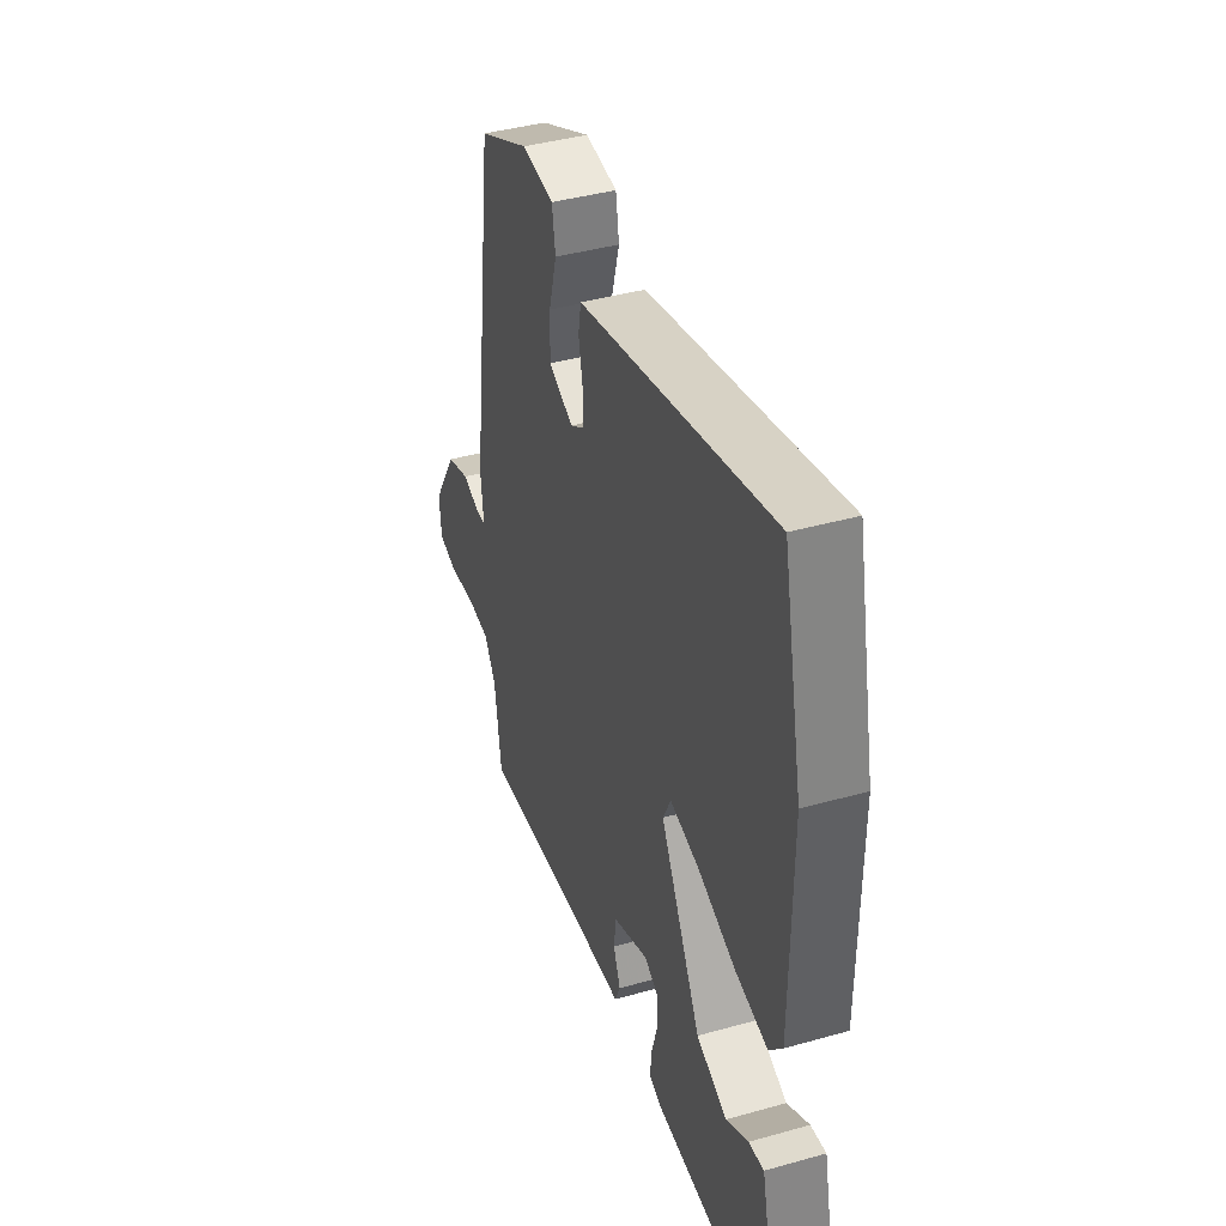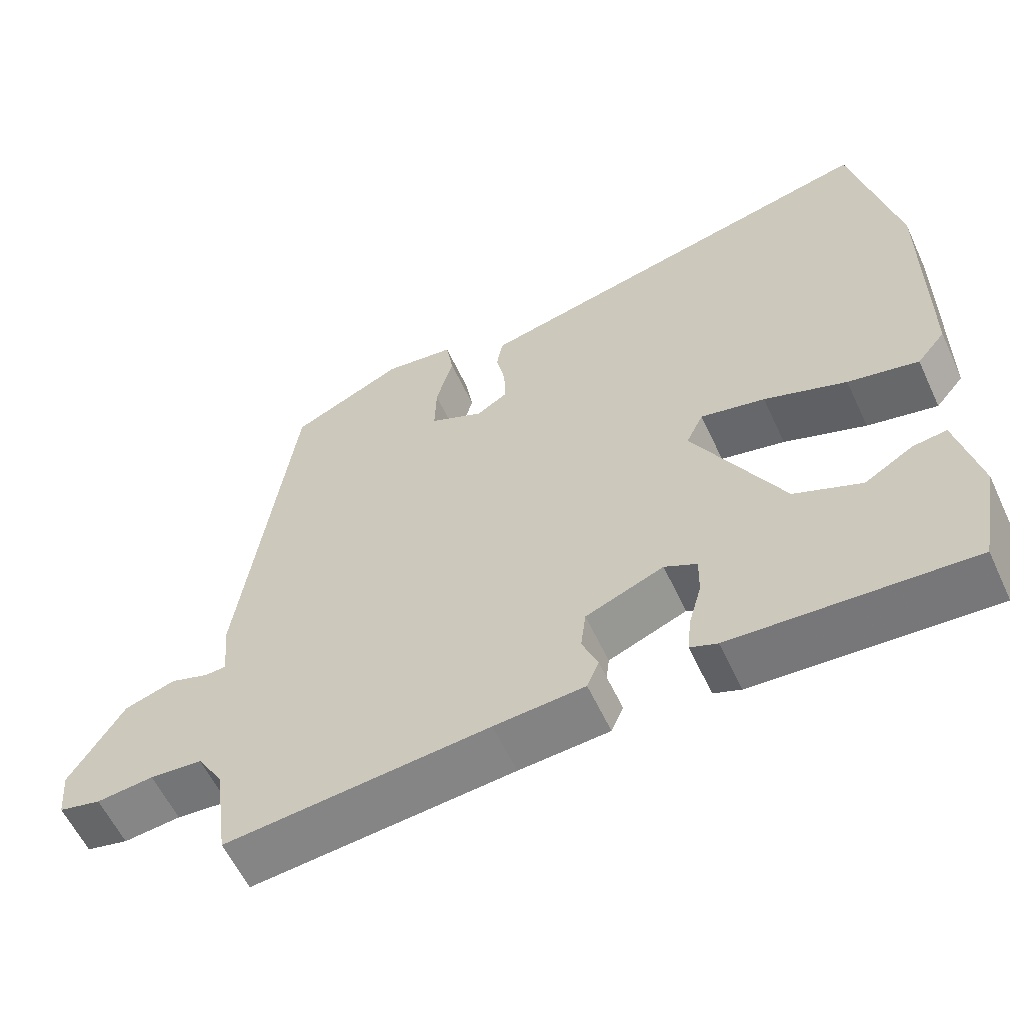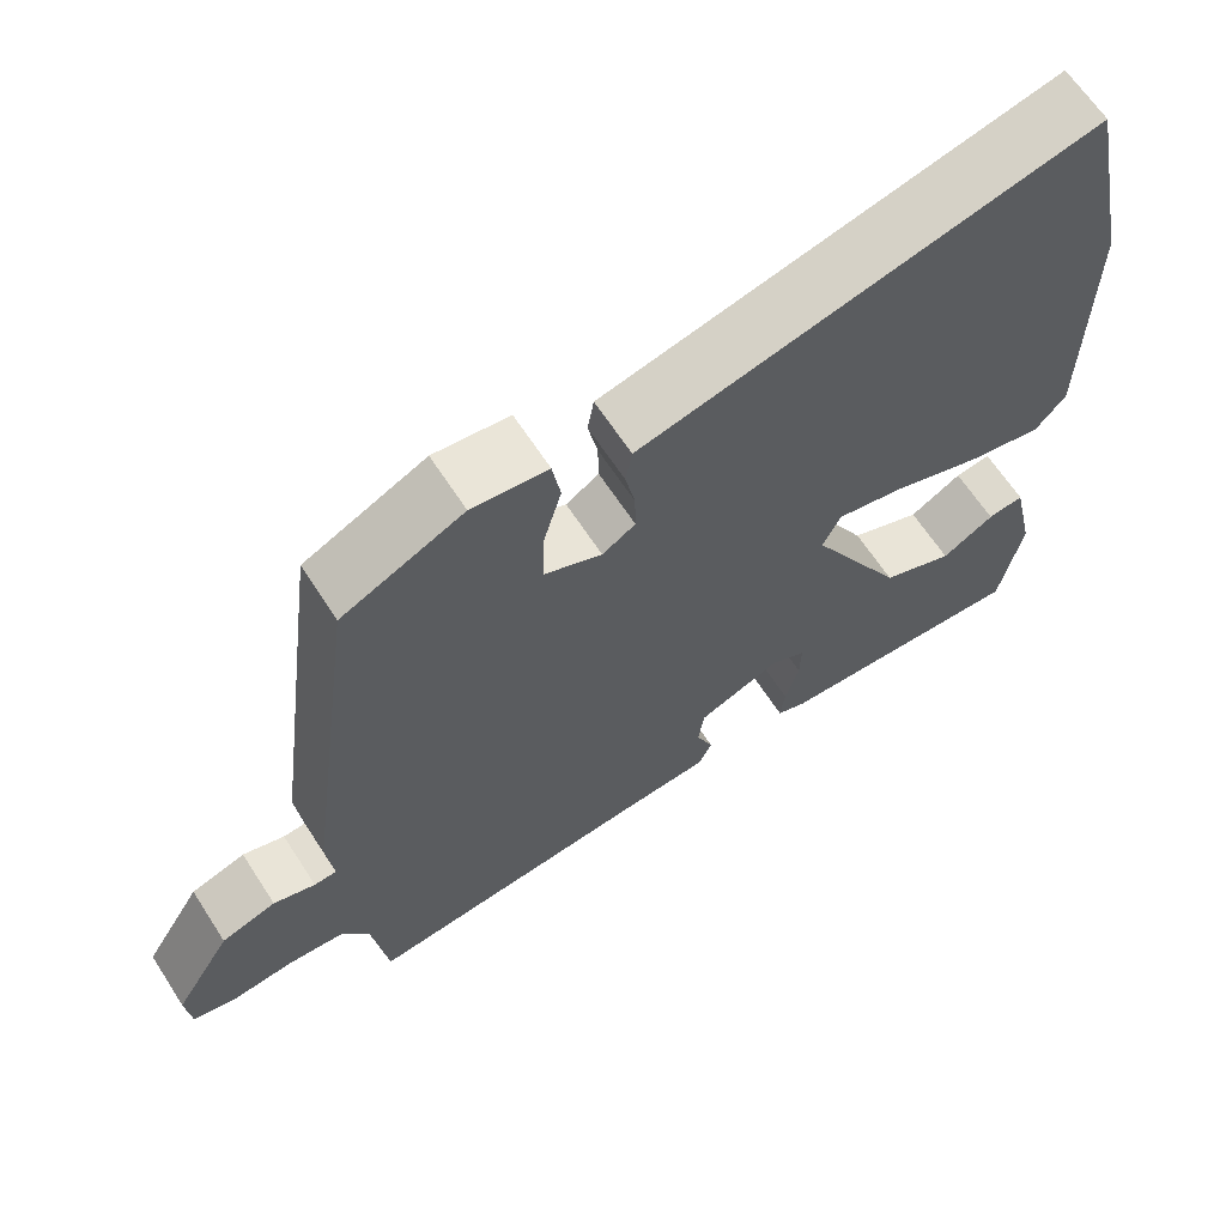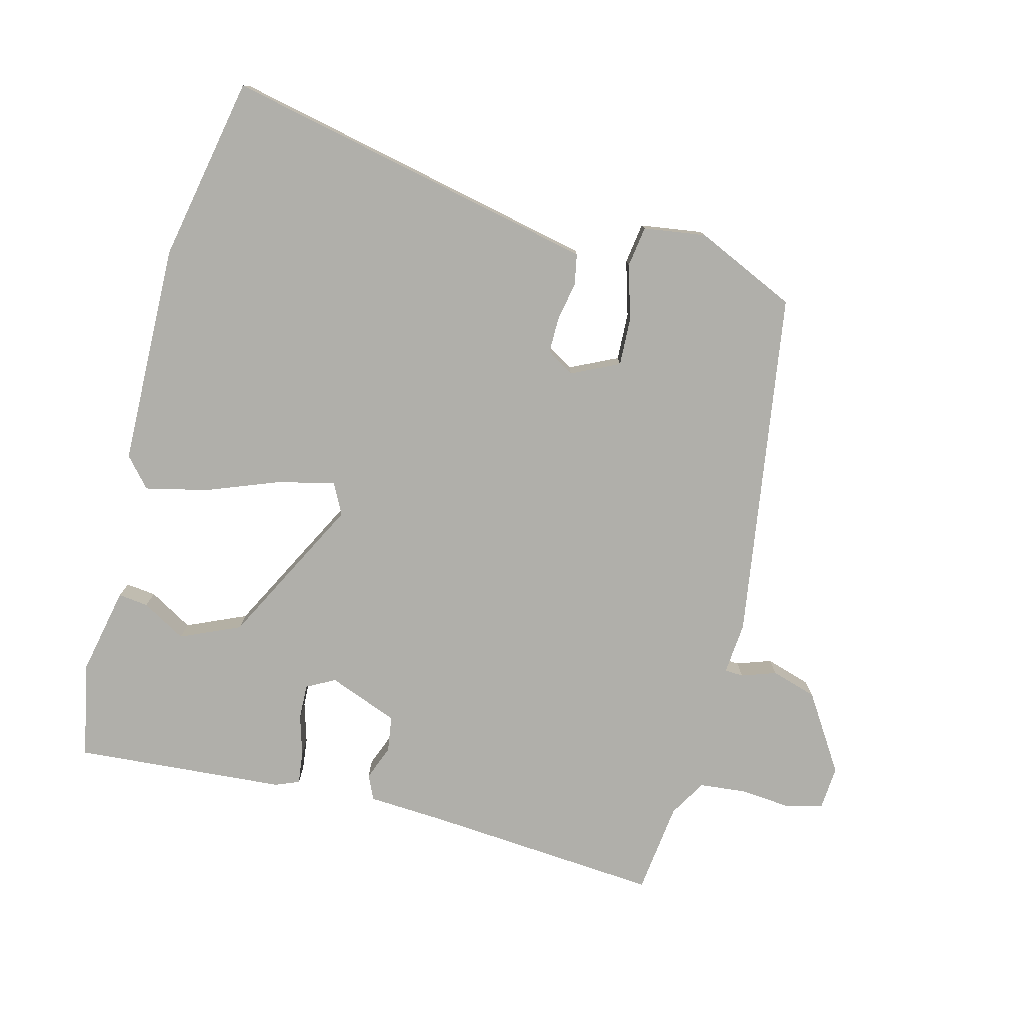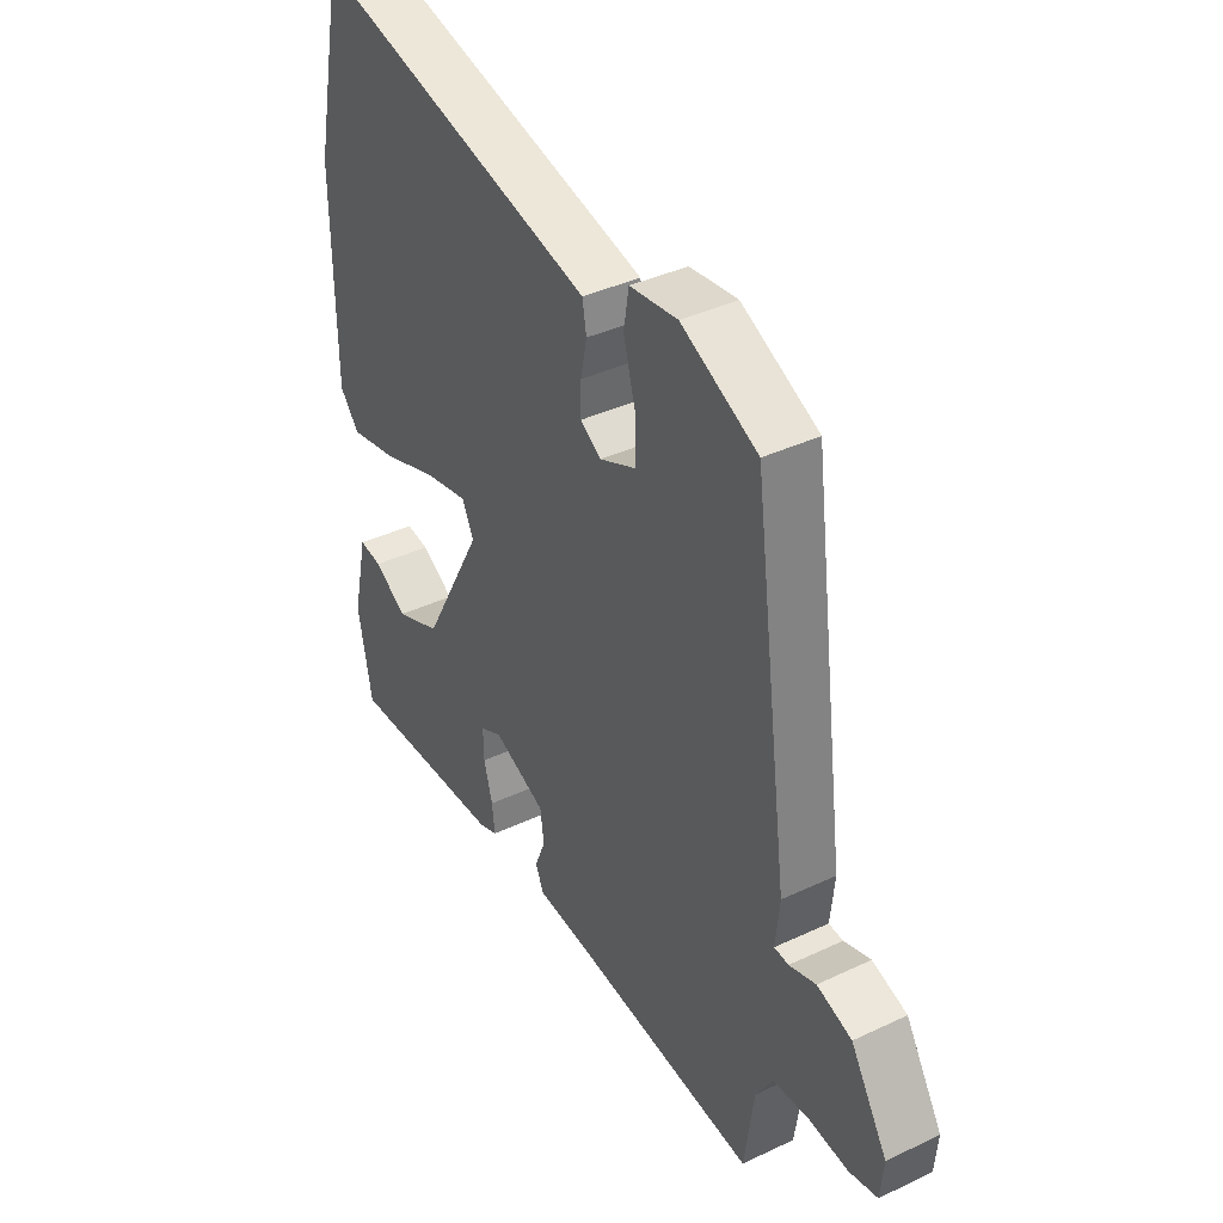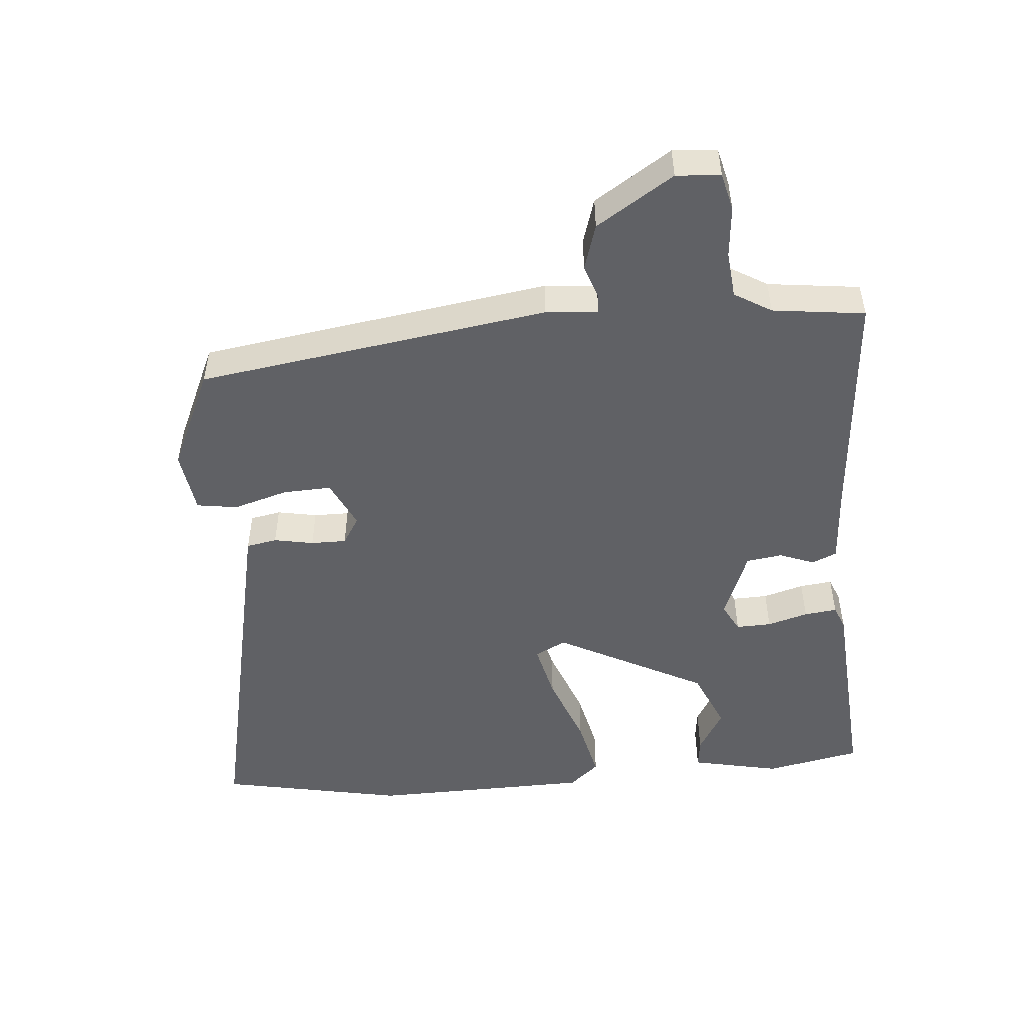
<metadata>
{"format":"obj","ext":"obj","renderer":"f3d","projection":"perspective","resolution":1024,"background":"white","views":[{"elev":40.9,"azim":-108.9,"up":"+Z"},{"elev":-59.1,"azim":-155.1,"up":"+Z"},{"elev":64.8,"azim":147.0,"up":"+Z"},{"elev":-78.0,"azim":-13.6,"up":"+Y"},{"elev":38.9,"azim":59.4,"up":"+Z"},{"elev":-49.9,"azim":95.7,"up":"+Y"}]}
</metadata>
<code>
v 0.441 0.07 -0.523
v 0.091 0.07 -0.49
v -0.029 0.07 -0.481
v -0.045 0.07 -0.444
v -0.024 0.07 -0.392
v -0.031 0.07 -0.338
v -0.135 0.07 -0.296
v -0.178 0.07 -0.318
v -0.177 0.07 -0.371
v -0.16 0.07 -0.432
v -0.155 0.07 -0.481
v -0.191 0.07 -0.495
v -0.508 0.07 -0.514
v -0.535 0.07 -0.371
v -0.505 0.07 -0.238
v -0.46 0.07 -0.244
v -0.395 0.07 -0.283
v -0.305 0.07 -0.245
v -0.185 0.07 -0.023
v -0.208 0.07 0.024
v -0.294 0.07 0.005
v -0.404 0.07 -0.035
v -0.498 0.07 -0.055
v -0.536 0.07 -0.01
v -0.538 0.07 0.322
v -0.479 0.07 0.599
v 0.022 0.07 0.483
v 0.082 0.07 0.469
v 0.09 0.07 0.423
v 0.078 0.07 0.364
v 0.077 0.07 0.311
v 0.118 0.07 0.285
v 0.19 0.07 0.318
v 0.188 0.07 0.39
v 0.165 0.07 0.472
v 0.175 0.07 0.533
v 0.269 0.07 0.545
v 0.419 0.07 0.474
v 0.49 0.07 -0.052
v 0.482 0.07 -0.13
v 0.51 0.07 -0.132
v 0.562 0.07 -0.115
v 0.63 0.07 -0.137
v 0.702 0.07 -0.253
v 0.696 0.07 -0.319
v 0.64 0.07 -0.332
v 0.564 0.07 -0.324
v 0.494 0.07 -0.33
v 0.46 0.07 -0.385
v 0.441 0 -0.523
v 0.091 0 -0.49
v -0.029 0 -0.481
v -0.045 0 -0.444
v -0.024 0 -0.392
v -0.031 0 -0.338
v -0.135 0 -0.296
v -0.178 0 -0.318
v -0.177 0 -0.371
v -0.16 0 -0.432
v -0.155 0 -0.481
v -0.191 0 -0.495
v -0.508 0 -0.514
v -0.535 0 -0.371
v -0.505 0 -0.238
v -0.46 0 -0.244
v -0.395 0 -0.283
v -0.305 0 -0.245
v -0.185 0 -0.023
v -0.208 0 0.024
v -0.294 0 0.005
v -0.404 0 -0.035
v -0.498 0 -0.055
v -0.536 0 -0.01
v -0.538 0 0.322
v -0.479 0 0.599
v 0.022 0 0.483
v 0.082 0 0.469
v 0.09 0 0.423
v 0.078 0 0.364
v 0.077 0 0.311
v 0.118 0 0.285
v 0.19 0 0.318
v 0.188 0 0.39
v 0.165 0 0.472
v 0.175 0 0.533
v 0.269 0 0.545
v 0.419 0 0.474
v 0.49 0 -0.052
v 0.482 0 -0.13
v 0.51 0 -0.132
v 0.562 0 -0.115
v 0.63 0 -0.137
v 0.702 0 -0.253
v 0.696 0 -0.319
v 0.64 0 -0.332
v 0.564 0 -0.324
v 0.494 0 -0.33
v 0.46 0 -0.385
f 44 45 46 47
f 44 47 48
f 41 42 43 44
f 40 41 44 48
f 37 38 39 40
f 37 40 48 49
f 34 35 36 37
f 33 34 37 49
f 27 28 29 30
f 27 30 31
f 26 27 31
f 25 26 31 32
f 21 22 23 24
f 20 21 24 25
f 14 15 16 17
f 14 17 18
f 13 14 18
f 12 13 18
f 9 10 11 12
f 8 9 12 18
f 7 8 18 19
f 2 3 4 5
f 2 5 6
f 1 2 6
f 32 33 49 1
f 20 25 32 1
f 1 6 7 19
f 1 19 20
f 96 95 94 93
f 97 96 93
f 93 92 91 90
f 97 93 90 89
f 89 88 87 86
f 98 97 89 86
f 86 85 84 83
f 98 86 83 82
f 79 78 77 76
f 80 79 76
f 80 76 75
f 81 80 75 74
f 73 72 71 70
f 74 73 70 69
f 66 65 64 63
f 67 66 63
f 67 63 62
f 67 62 61
f 61 60 59 58
f 67 61 58 57
f 68 67 57 56
f 54 53 52 51
f 55 54 51
f 55 51 50
f 50 98 82 81
f 50 81 74 69
f 68 56 55 50
f 69 68 50
f 1 50 51 2
f 2 51 52 3
f 3 52 53 4
f 4 53 54 5
f 5 54 55 6
f 6 55 56 7
f 7 56 57 8
f 8 57 58 9
f 9 58 59 10
f 10 59 60 11
f 11 60 61 12
f 12 61 62 13
f 13 62 63 14
f 14 63 64 15
f 15 64 65 16
f 16 65 66 17
f 17 66 67 18
f 18 67 68 19
f 19 68 69 20
f 20 69 70 21
f 21 70 71 22
f 22 71 72 23
f 23 72 73 24
f 24 73 74 25
f 25 74 75 26
f 26 75 76 27
f 27 76 77 28
f 28 77 78 29
f 29 78 79 30
f 30 79 80 31
f 31 80 81 32
f 32 81 82 33
f 33 82 83 34
f 34 83 84 35
f 35 84 85 36
f 36 85 86 37
f 37 86 87 38
f 38 87 88 39
f 39 88 89 40
f 40 89 90 41
f 41 90 91 42
f 42 91 92 43
f 43 92 93 44
f 44 93 94 45
f 45 94 95 46
f 46 95 96 47
f 47 96 97 48
f 48 97 98 49
f 49 98 50 1

</code>
